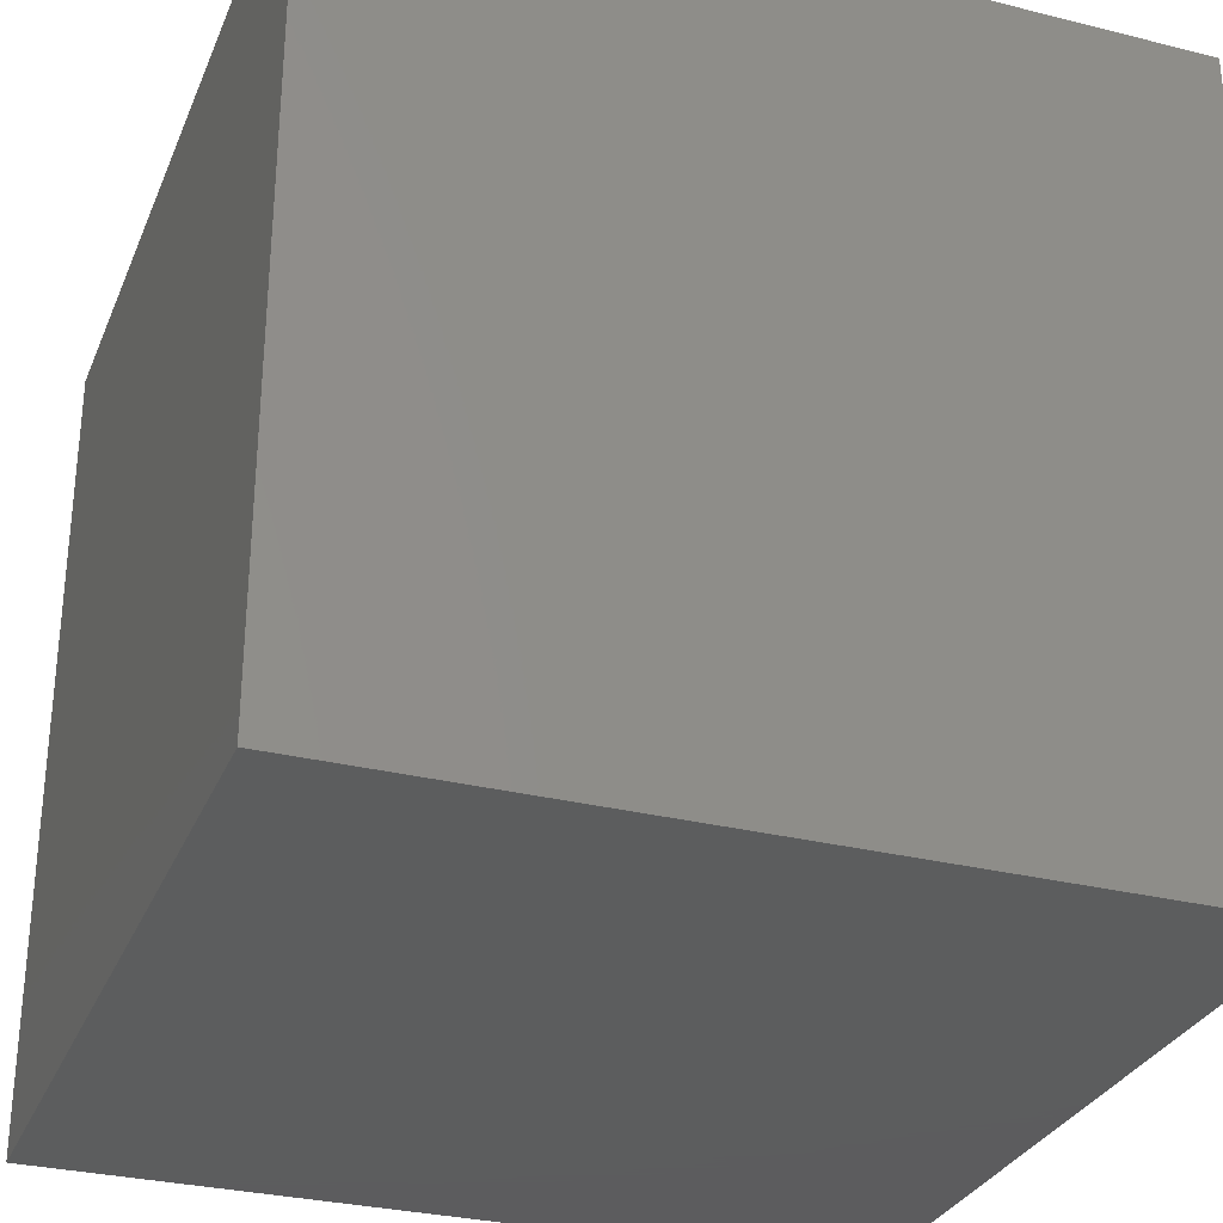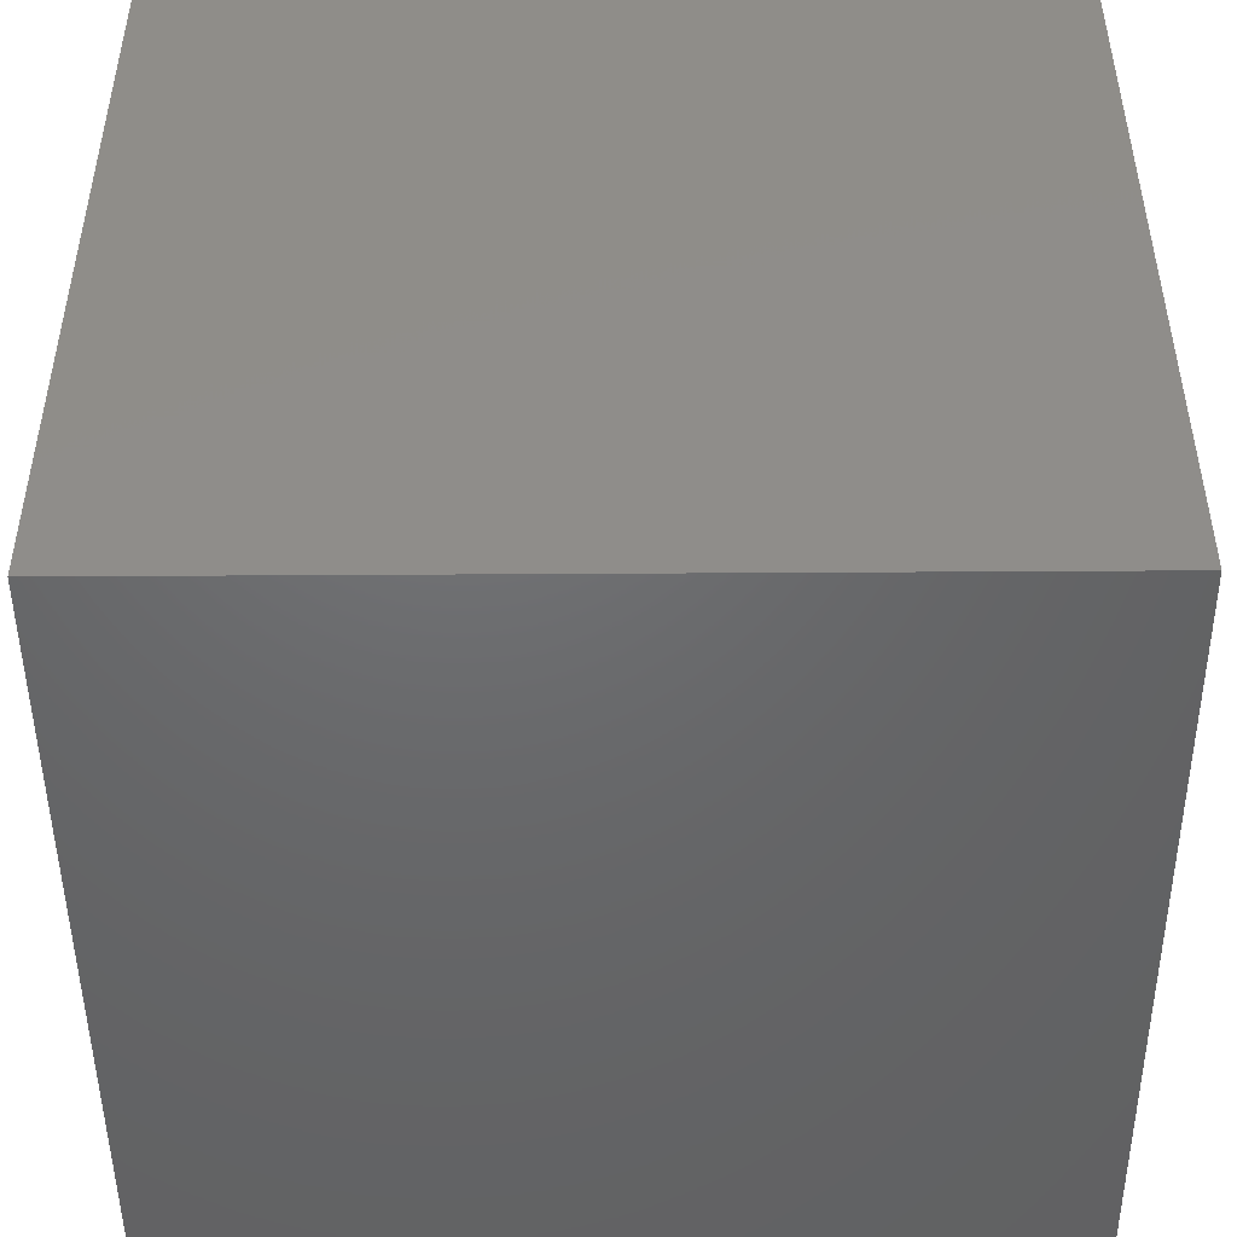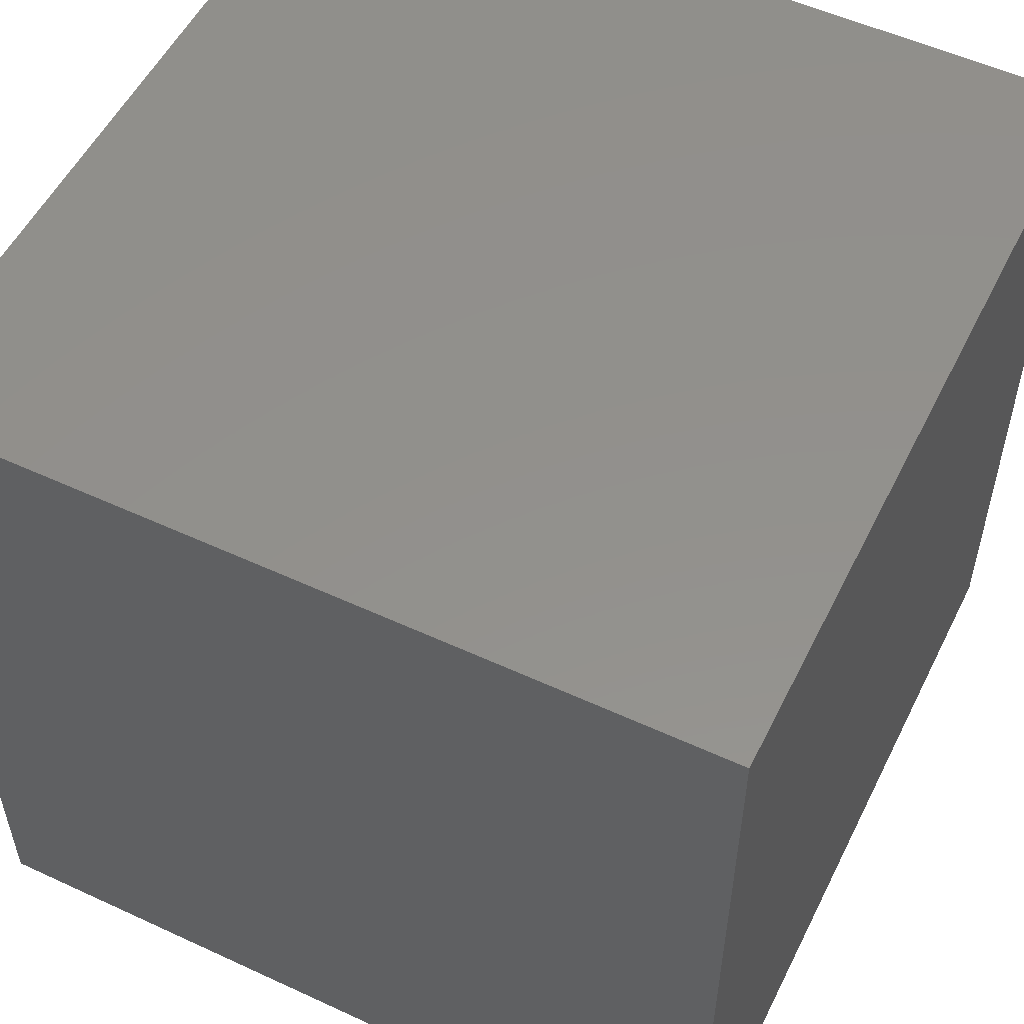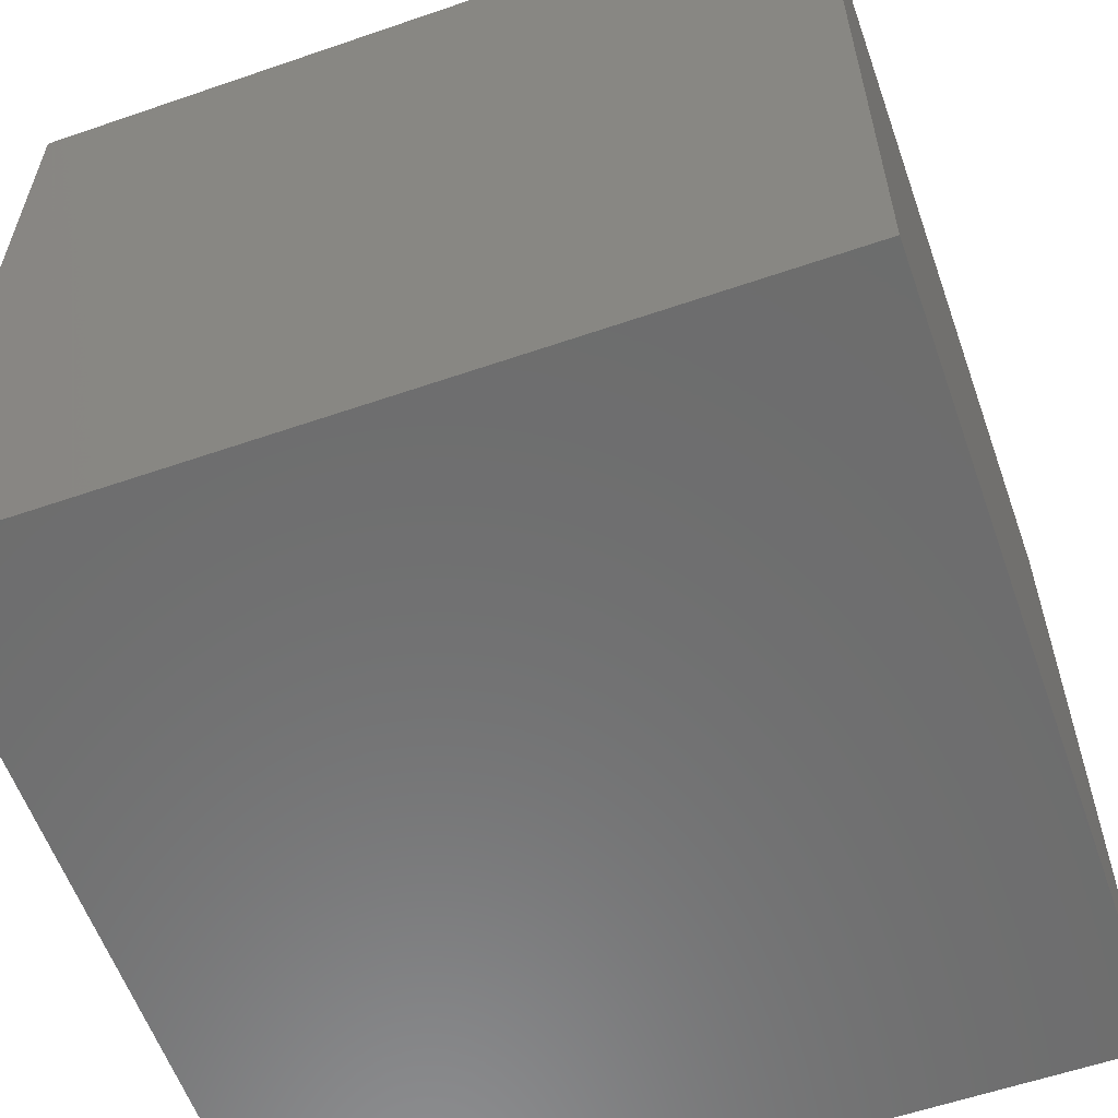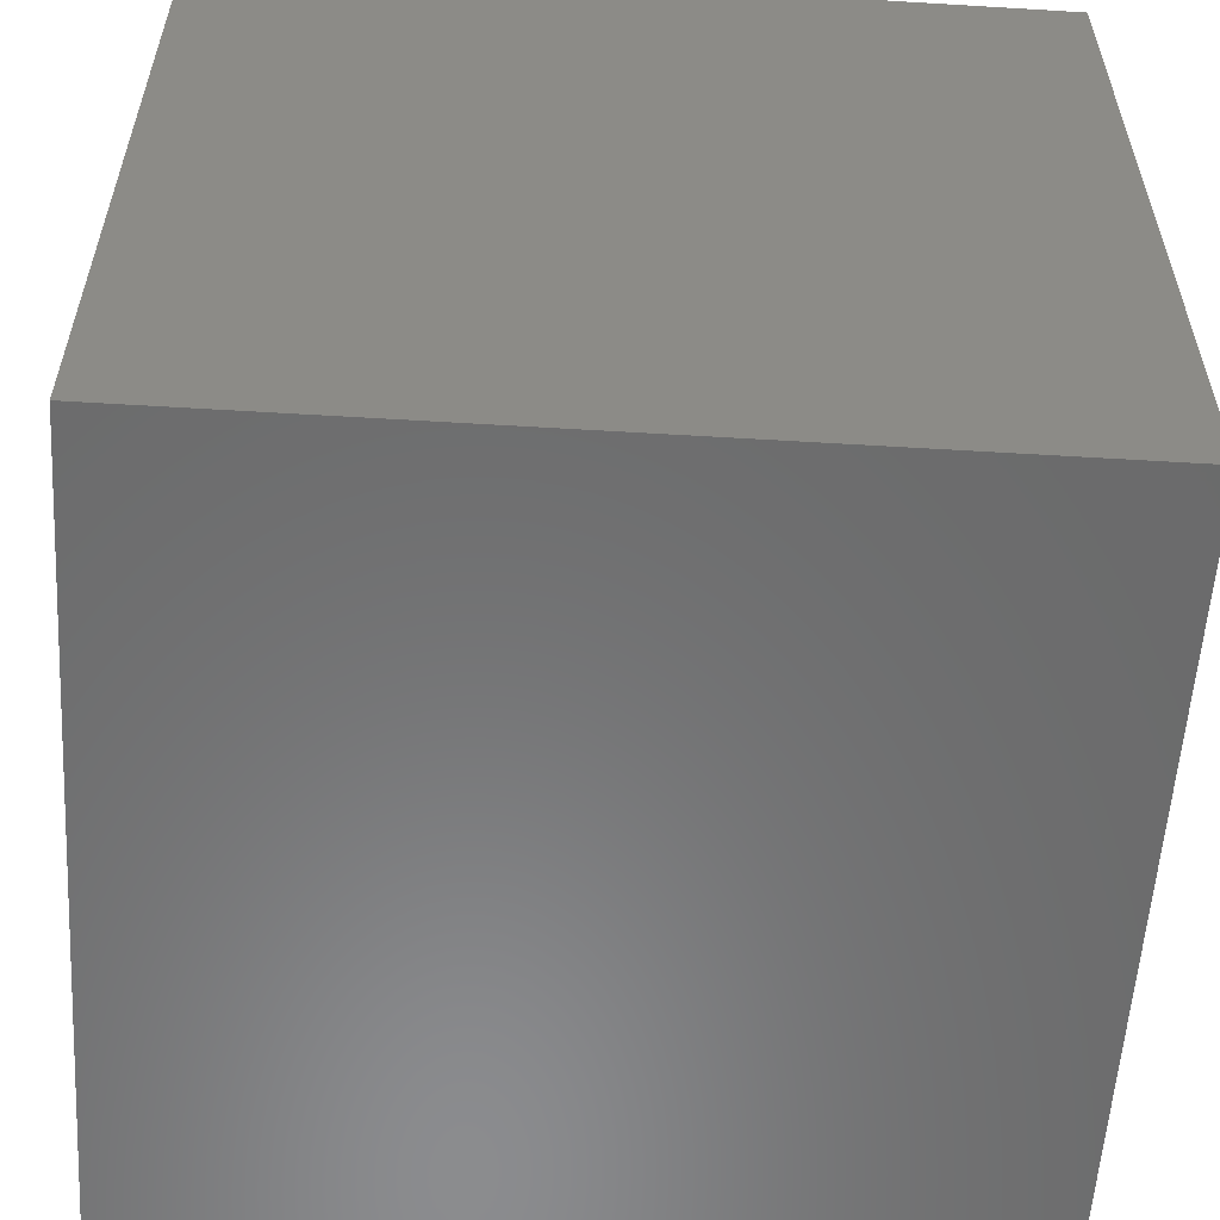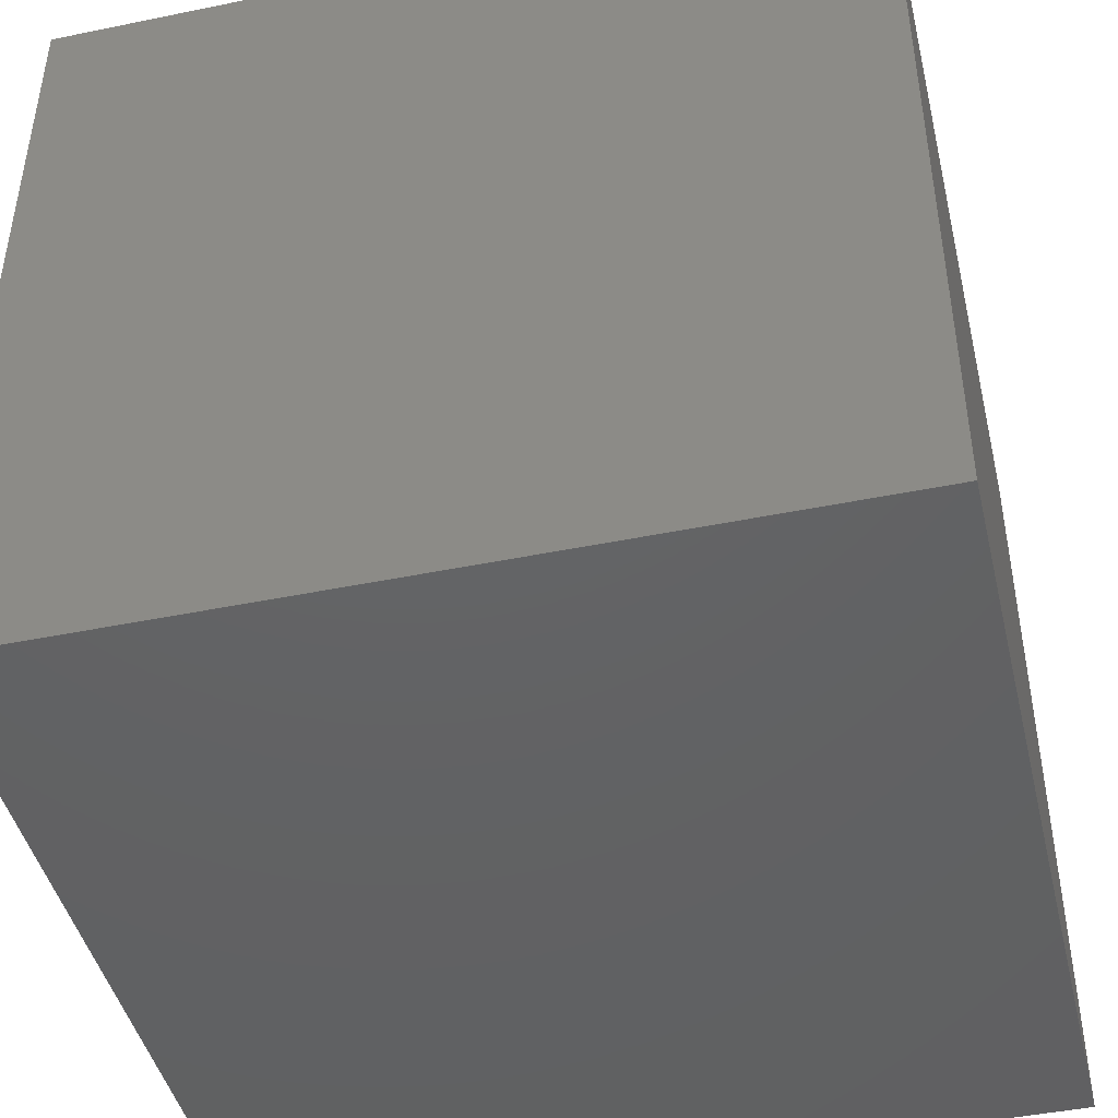
<metadata>
{"format":"stl","ext":"stl","renderer":"f3d","projection":"perspective","resolution":1024,"background":"white","views":[{"elev":-30.3,"azim":160.1,"up":"+Y"},{"elev":-48.0,"azim":-89.6,"up":"+Y"},{"elev":53.9,"azim":116.2,"up":"+Y"},{"elev":-59.0,"azim":19.5,"up":"+Y"},{"elev":-57.2,"azim":-3.6,"up":"+Y"},{"elev":-44.8,"azim":103.4,"up":"+Z"}]}
</metadata>
<code>
# stl→obj: 8 verts, 12 faces
v 2 2 9
v 1 2 9
v 2 1 9
v 1 1 9
v 2 1 8
v 1 1 8
v 2 2 8
v 1 2 8
f 1 2 3
f 3 2 4
f 5 6 7
f 7 6 8
f 4 6 3
f 3 6 5
f 2 8 4
f 4 8 6
f 1 7 2
f 2 7 8
f 3 5 1
f 1 5 7

</code>
